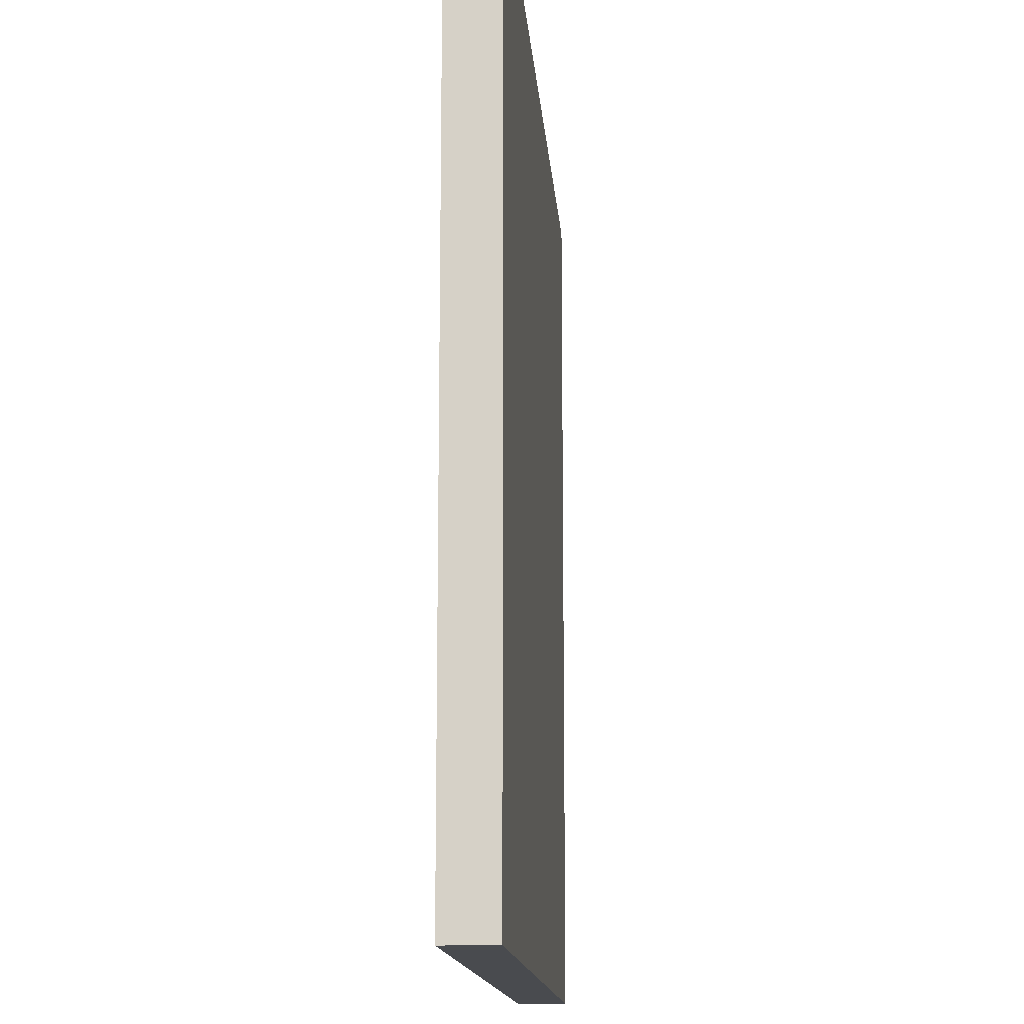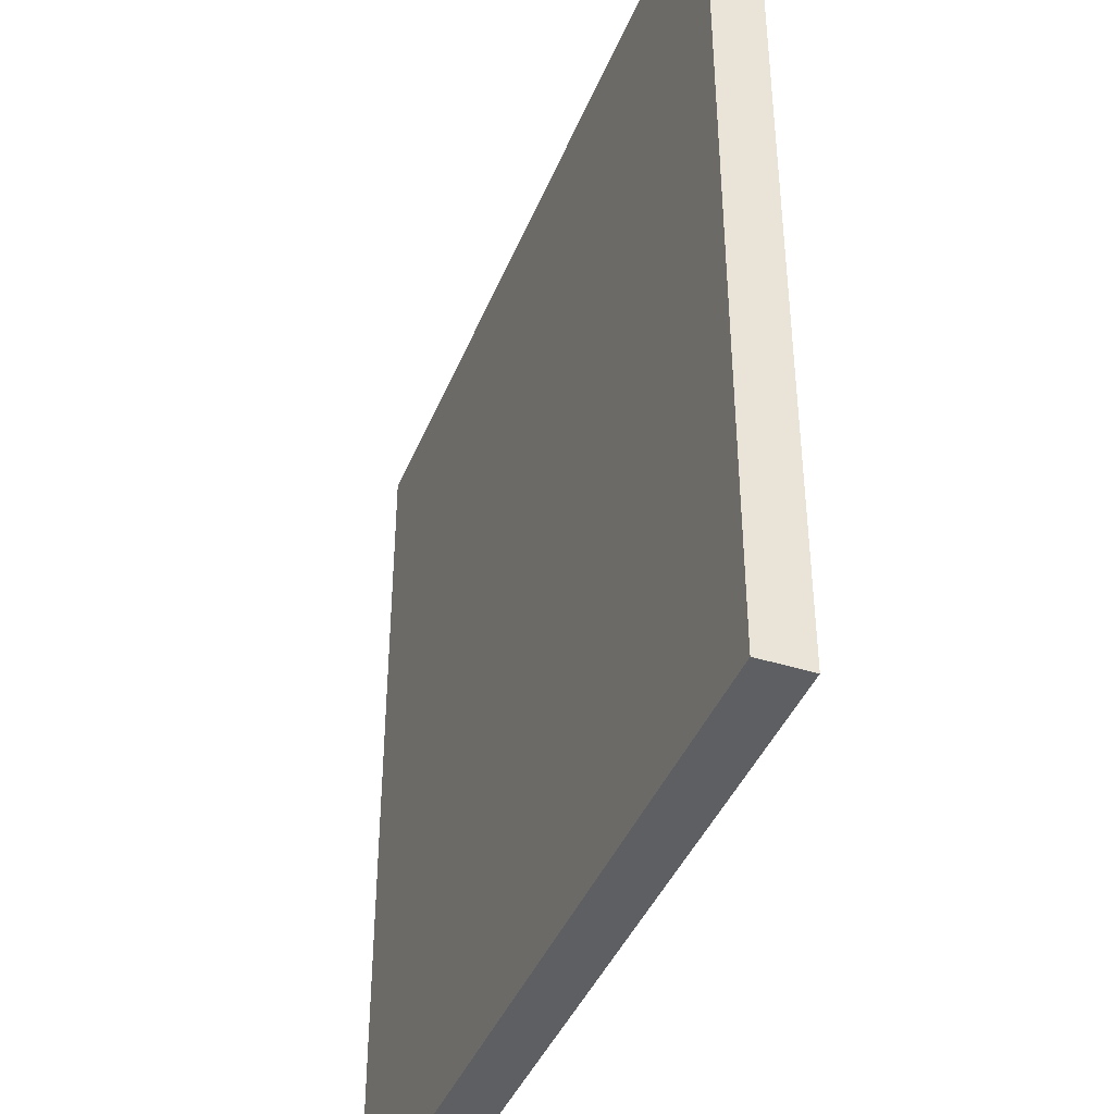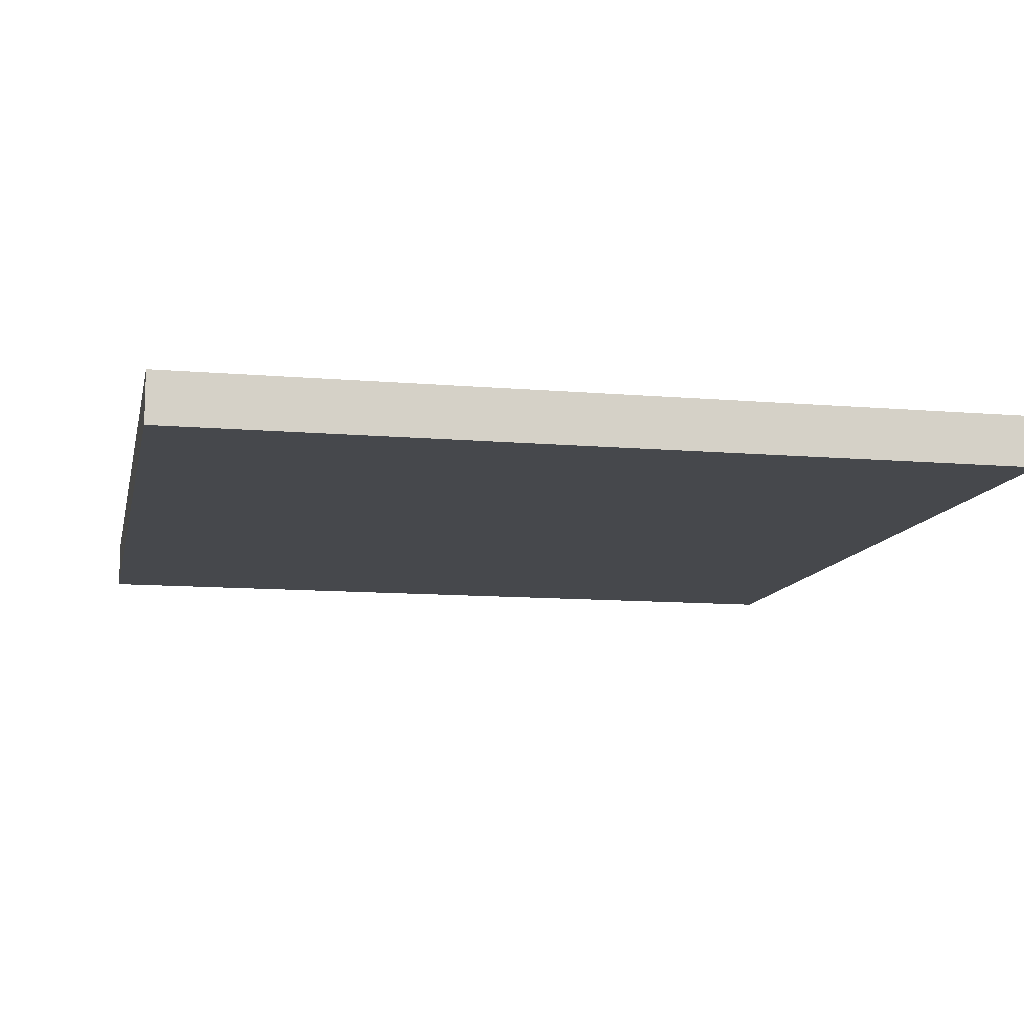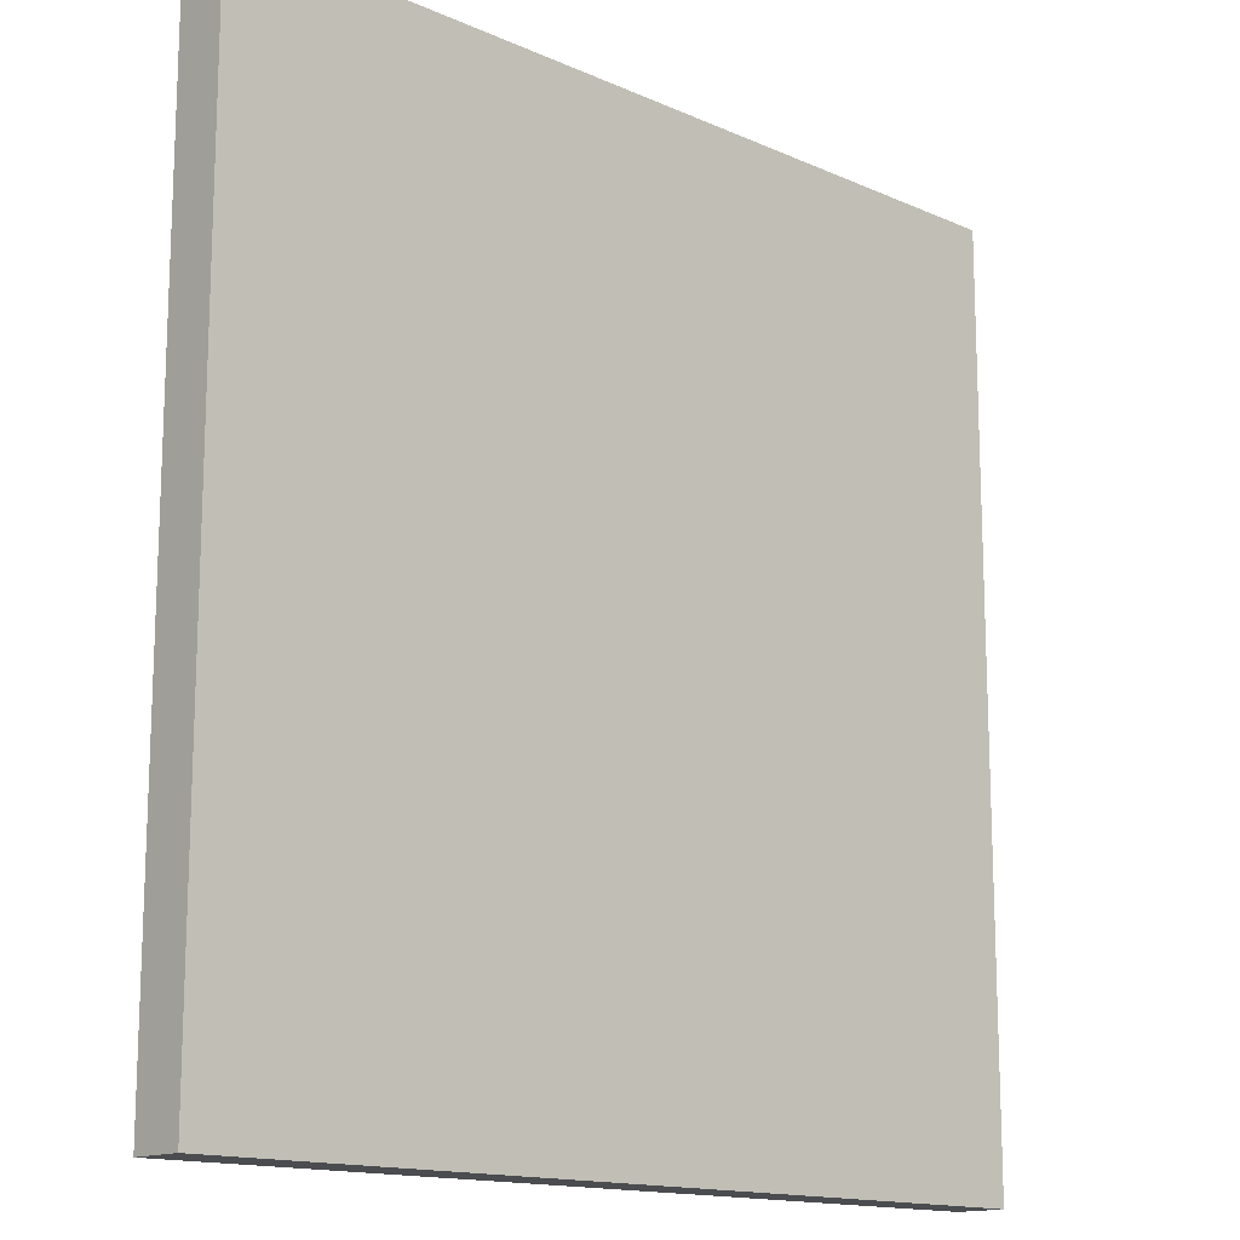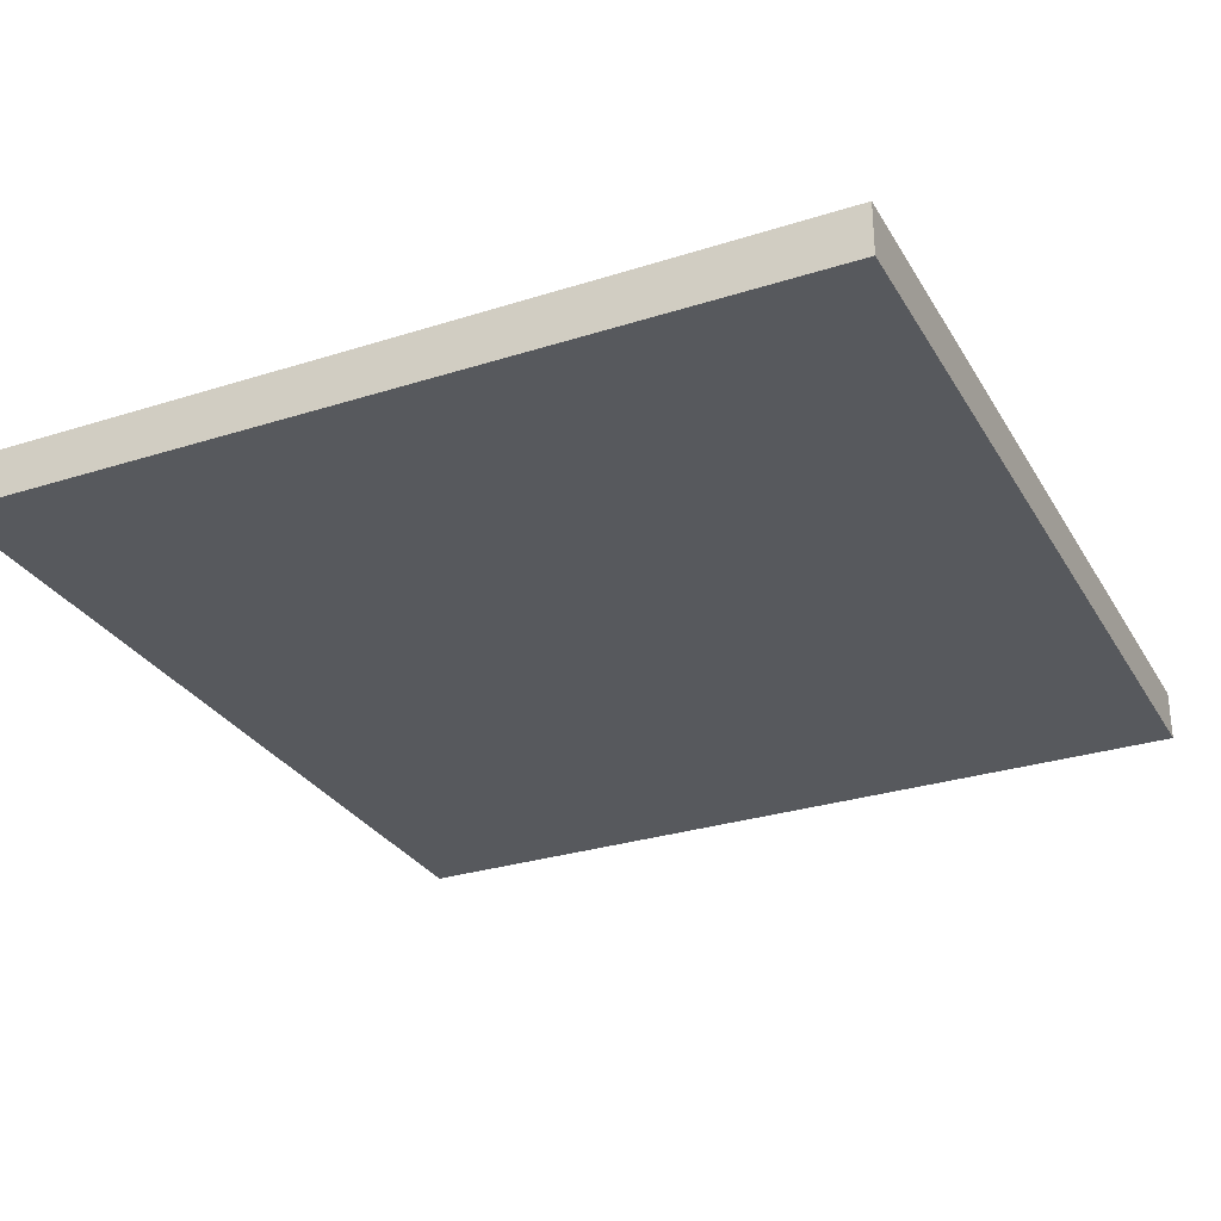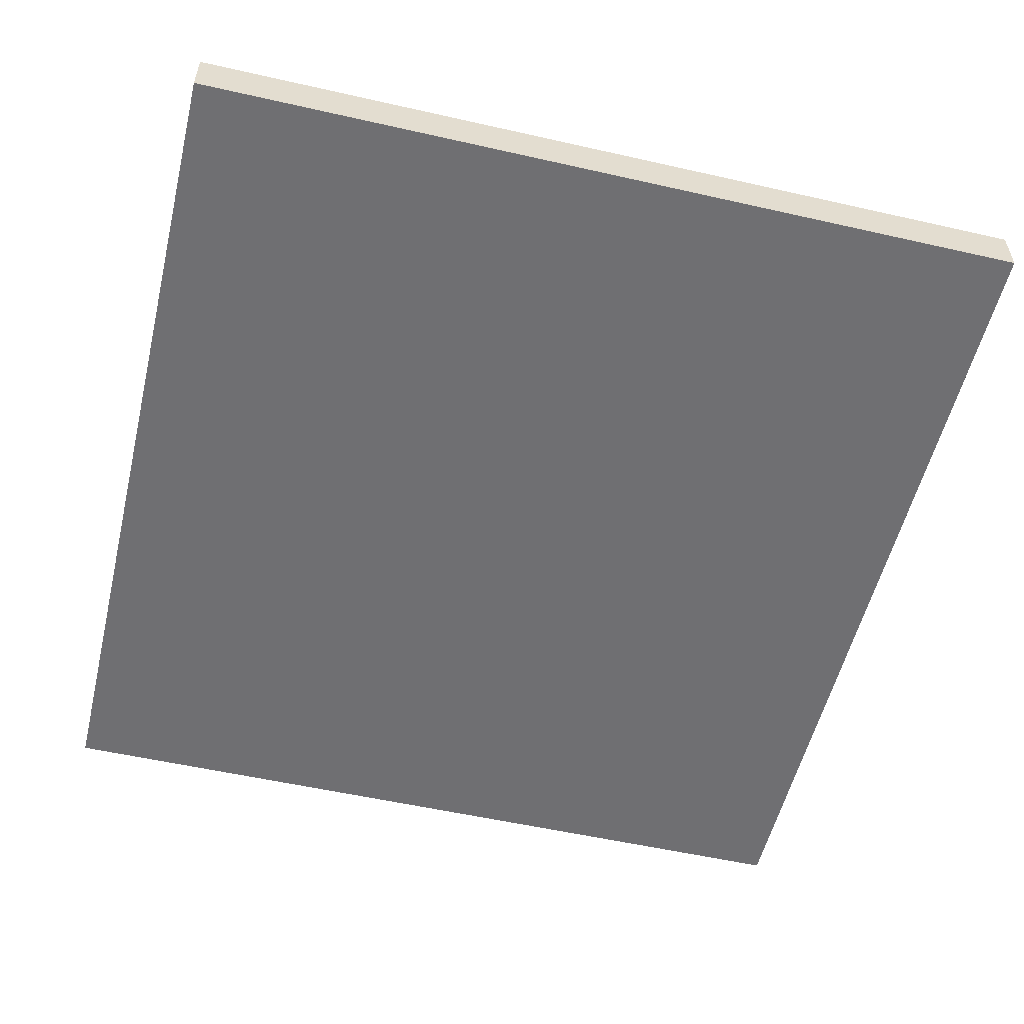
<metadata>
{"format":"obj","ext":"obj","renderer":"f3d","projection":"perspective","resolution":1024,"background":"white","views":[{"elev":-14.2,"azim":-85.6,"up":"+Y"},{"elev":-41.2,"azim":-110.9,"up":"+Y"},{"elev":-11.3,"azim":-11.8,"up":"+Z"},{"elev":-14.7,"azim":136.3,"up":"+Y"},{"elev":-29.3,"azim":25.2,"up":"+Z"},{"elev":-54.7,"azim":166.5,"up":"+Z"}]}
</metadata>
<code>
g Körper9
v 0 -0.0571 0.09
v 0.08353 -0.0571 0.09
v 0.08353 0.03 0.09
v 0 0.03 0.09
v 0 -0.0571 0.085
v 0.08353 -0.0571 0.085
v 0.08353 0.03 0.085
v 0 0.03 0.085
f 1 2 4
f 4 2 3
f 5 6 1
f 1 6 2
f 3 2 7
f 7 2 6
f 7 8 3
f 3 8 4
f 8 5 4
f 4 5 1
f 6 5 7
f 7 5 8

</code>
